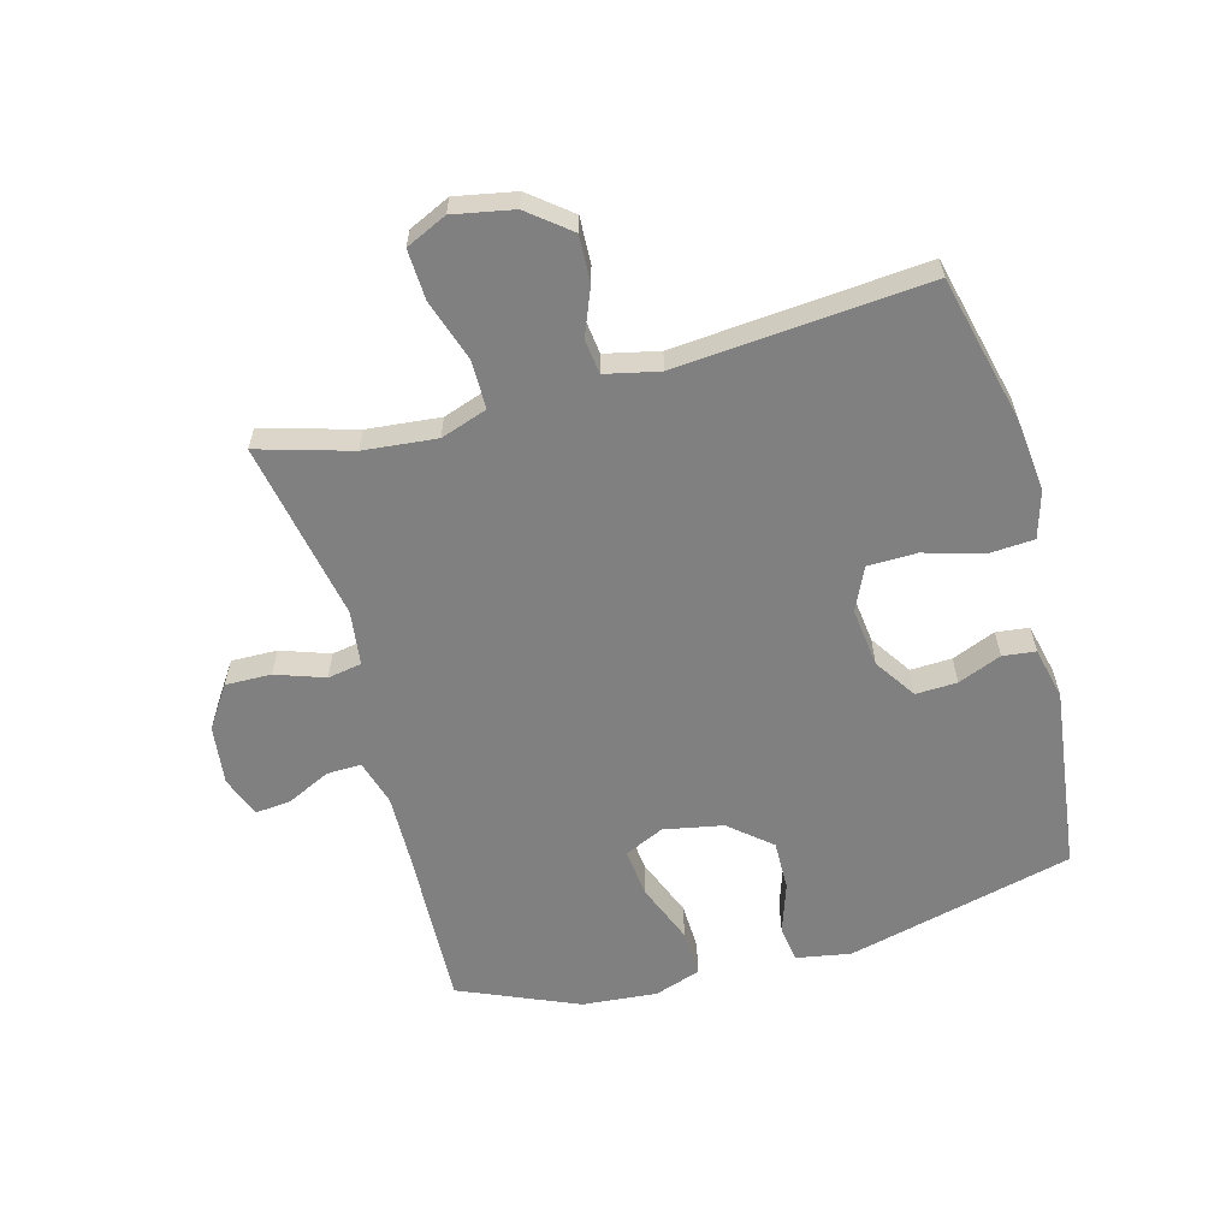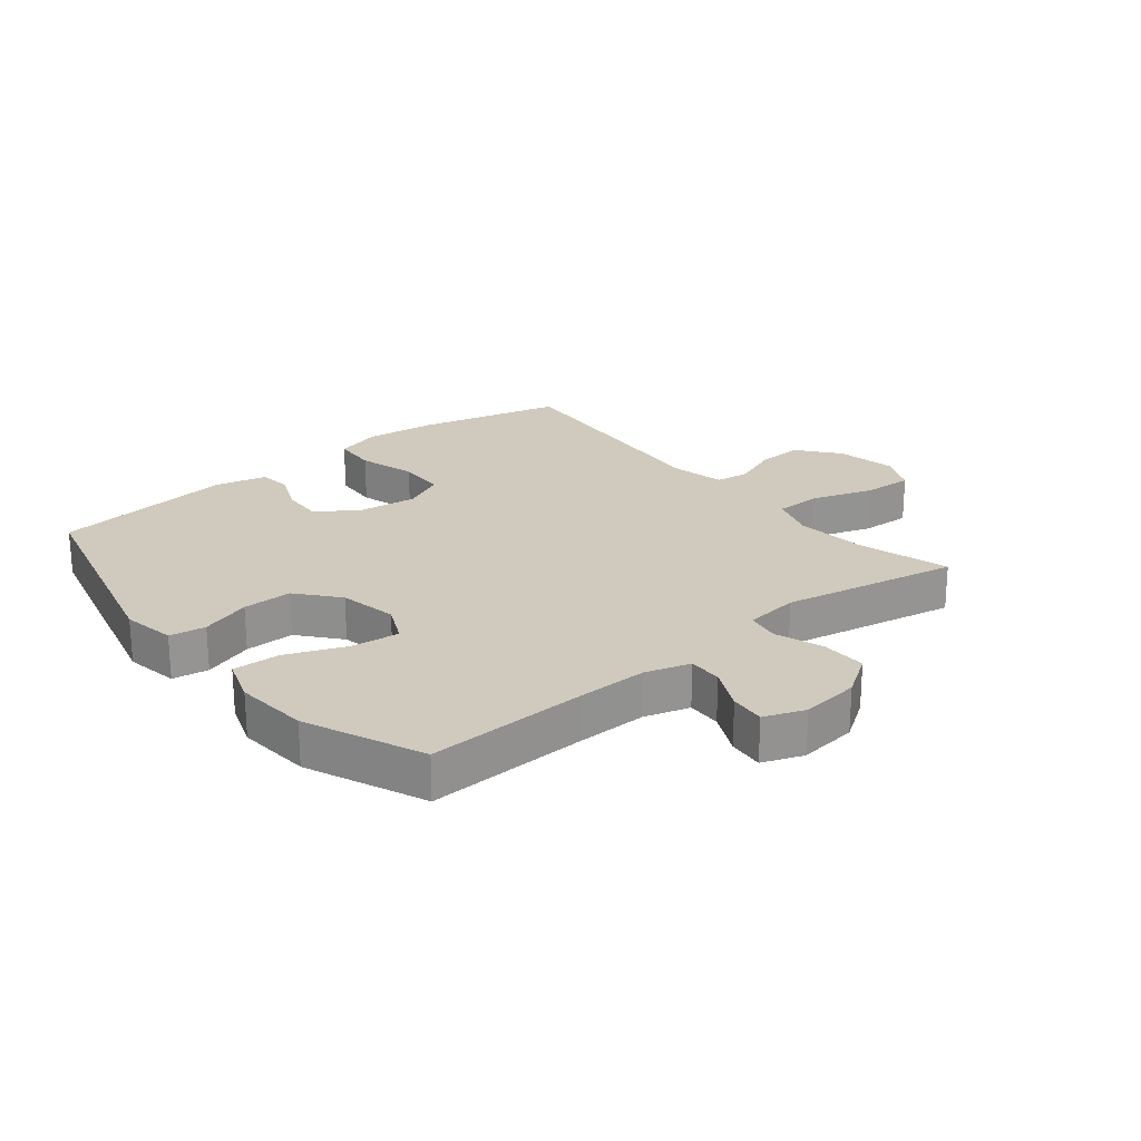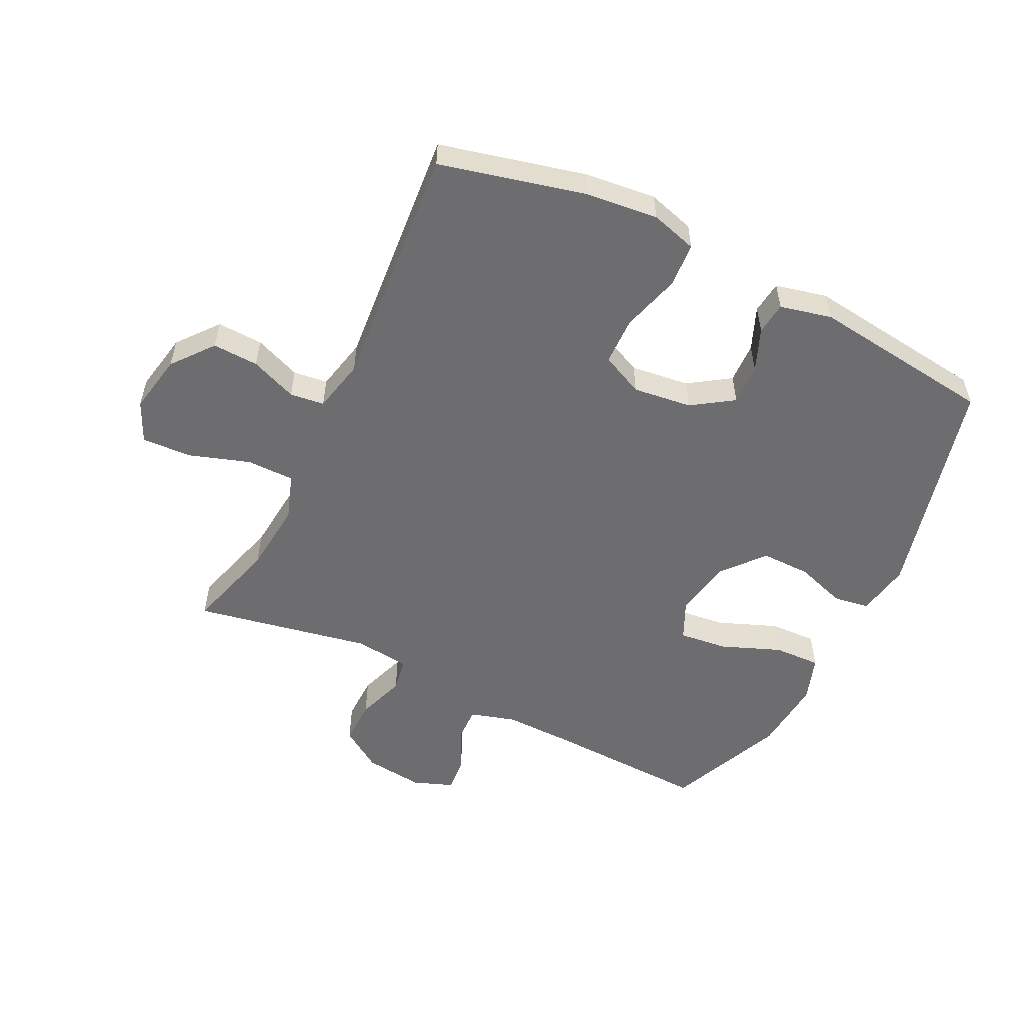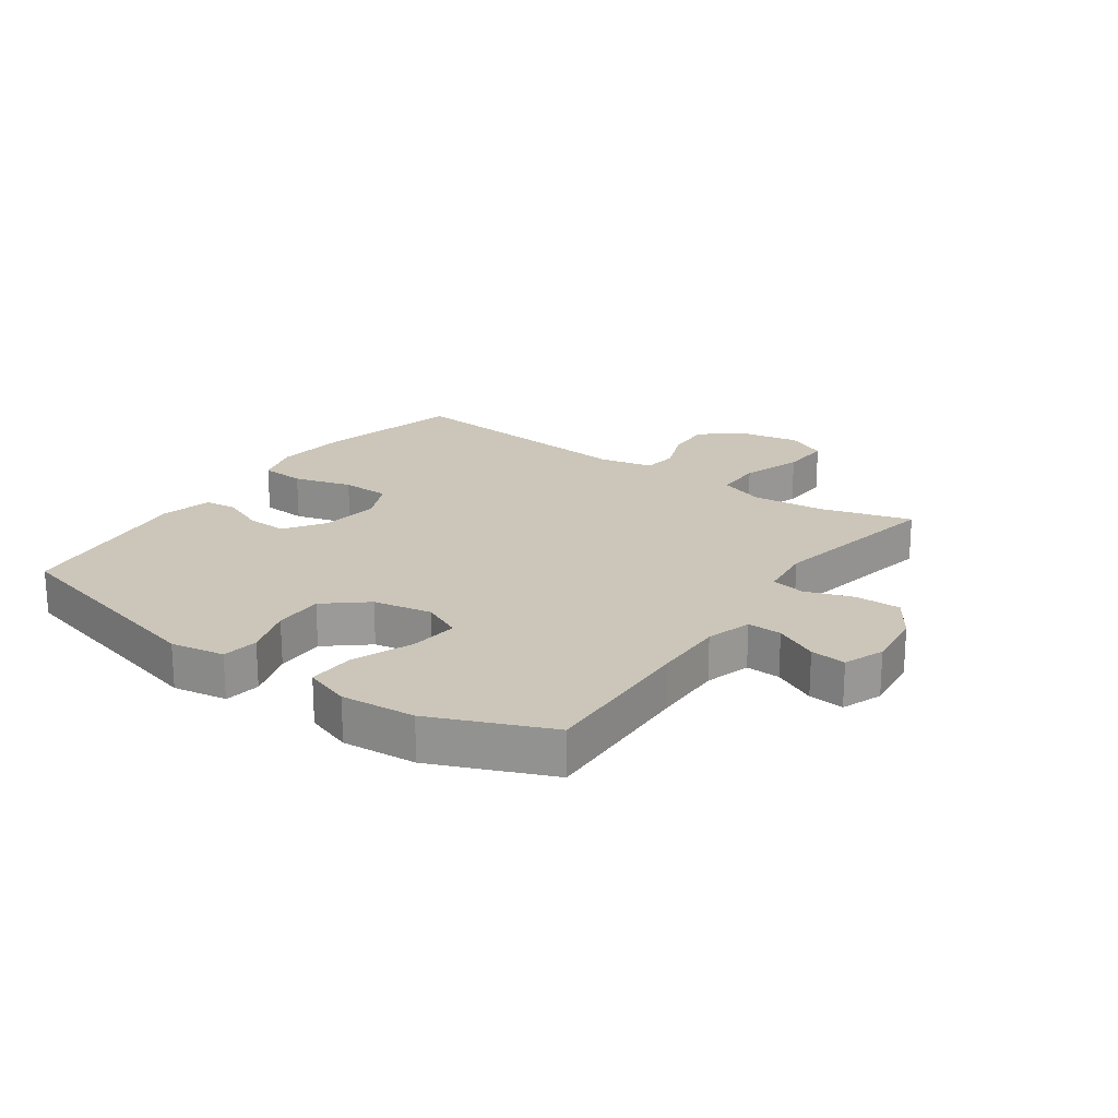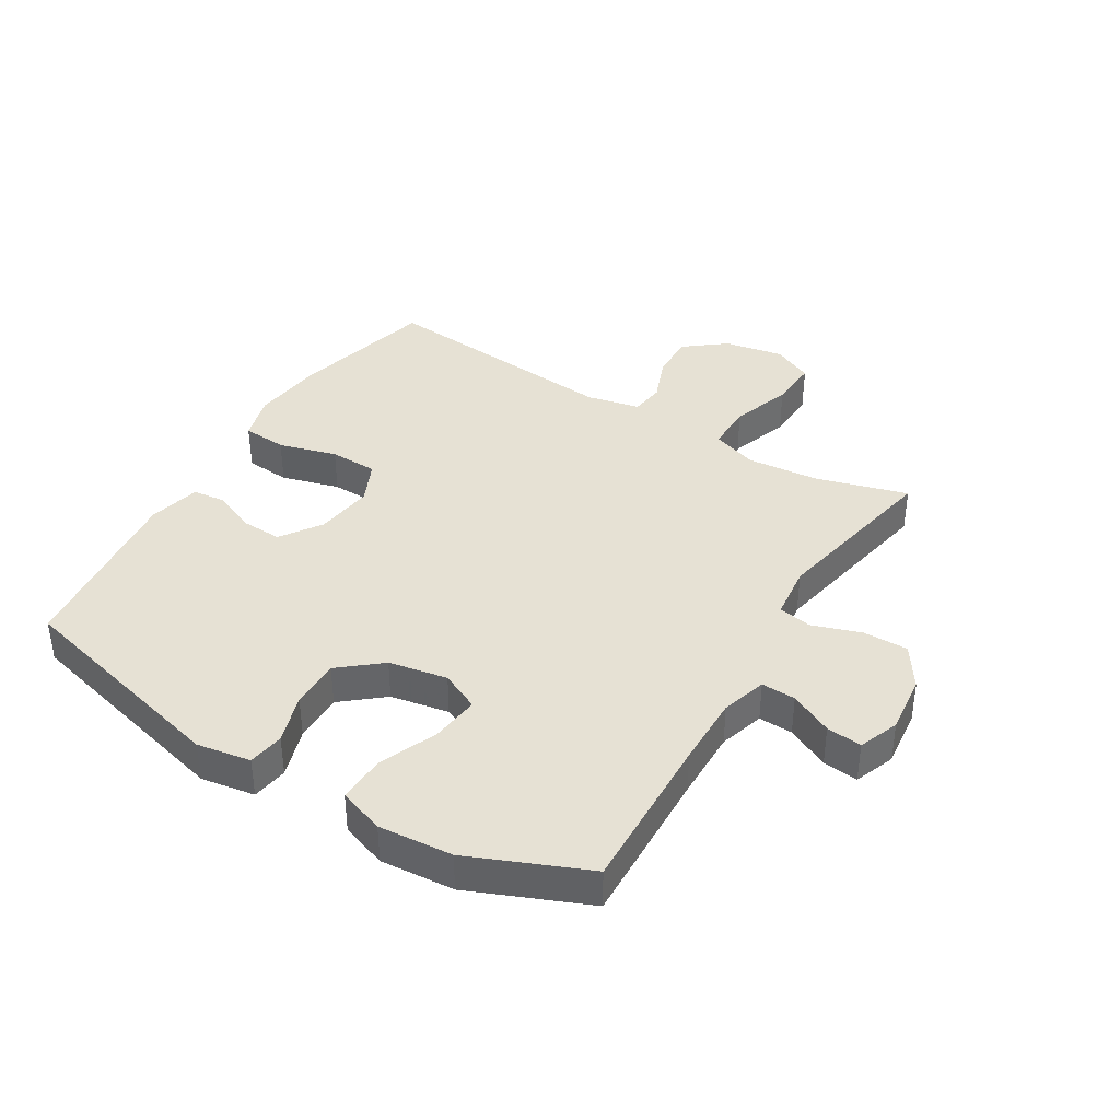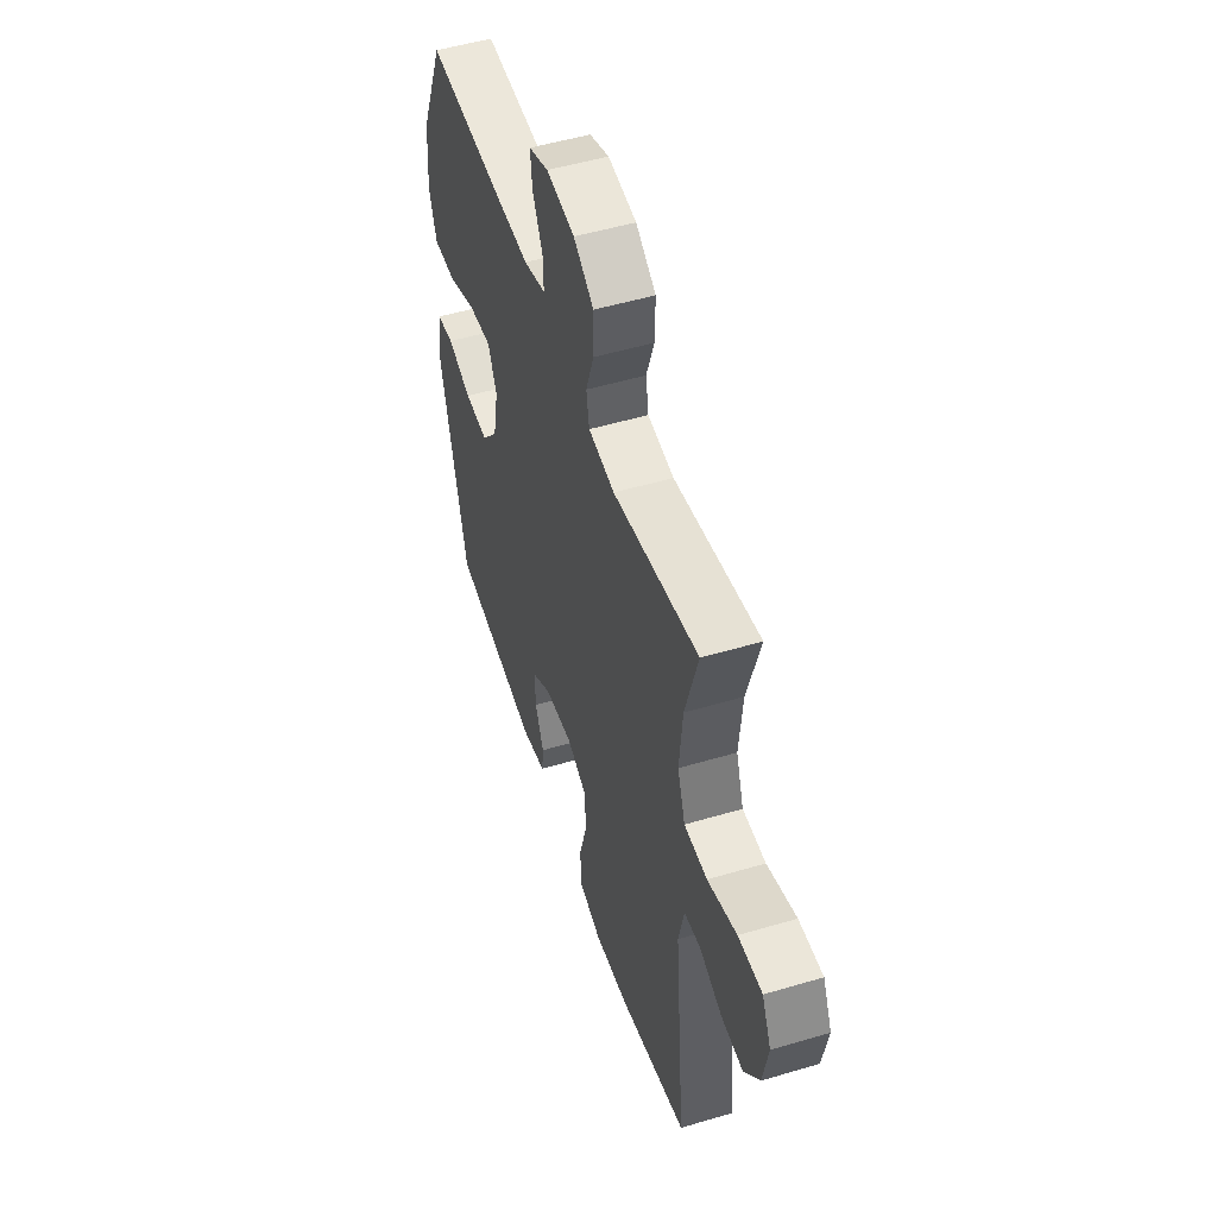
<metadata>
{"format":"obj","ext":"obj","renderer":"f3d","projection":"perspective","resolution":1024,"background":"white","views":[{"elev":-60.1,"azim":105.0,"up":"+Y"},{"elev":23.0,"azim":-39.2,"up":"+Y"},{"elev":-54.1,"azim":153.7,"up":"+Y"},{"elev":21.0,"azim":-54.7,"up":"+Y"},{"elev":39.0,"azim":-58.6,"up":"+Y"},{"elev":51.3,"azim":72.1,"up":"+Z"}]}
</metadata>
<code>
v 0.5 0.07 -0.5
v 0.264 0.07 -0.558
v 0.146 0.07 -0.571
v 0.07 0.07 -0.549
v 0.065 0.07 -0.476
v 0.092 0.07 -0.381
v 0.09 0.07 -0.302
v 0.021 0.07 -0.27
v -0.075 0.07 -0.282
v -0.142 0.07 -0.327
v -0.139 0.07 -0.394
v -0.11 0.07 -0.464
v -0.116 0.07 -0.517
v -0.2 0.07 -0.537
v -0.5 0.07 -0.5
v -0.593 0.07 -0.133
v -0.578 0.07 -0.045
v -0.519 0.07 -0.036
v -0.437 0.07 -0.063
v -0.356 0.07 -0.064
v -0.3 0.07 0.003
v -0.282 0.07 0.099
v -0.312 0.07 0.163
v -0.391 0.07 0.154
v -0.488 0.07 0.115
v -0.565 0.07 0.112
v -0.591 0.07 0.187
v -0.581 0.07 0.308
v -0.5 0.07 0.5
v -0.238 0.07 0.49
v -0.122 0.07 0.488
v -0.048 0.07 0.51
v -0.05 0.07 0.566
v -0.084 0.07 0.636
v -0.09 0.07 0.694
v -0.024 0.07 0.719
v 0.072 0.07 0.708
v 0.14 0.07 0.663
v 0.139 0.07 0.589
v 0.112 0.07 0.51
v 0.122 0.07 0.455
v 0.211 0.07 0.444
v 0.5 0.07 0.5
v 0.457 0.07 0.35
v 0.446 0.07 0.232
v 0.472 0.07 0.157
v 0.55 0.07 0.157
v 0.649 0.07 0.19
v 0.73 0.07 0.194
v 0.761 0.07 0.128
v 0.743 0.07 0.031
v 0.69 0.07 -0.036
v 0.615 0.07 -0.033
v 0.539 0.07 -0.003
v 0.483 0.07 -0.01
v 0.464 0.07 -0.097
v 0.5 0 -0.5
v 0.264 0 -0.558
v 0.146 0 -0.571
v 0.07 0 -0.549
v 0.065 0 -0.476
v 0.092 0 -0.381
v 0.09 0 -0.302
v 0.021 0 -0.27
v -0.075 0 -0.282
v -0.142 0 -0.327
v -0.139 0 -0.394
v -0.11 0 -0.464
v -0.116 0 -0.517
v -0.2 0 -0.537
v -0.5 0 -0.5
v -0.593 0 -0.133
v -0.578 0 -0.045
v -0.519 0 -0.036
v -0.437 0 -0.063
v -0.356 0 -0.064
v -0.3 0 0.003
v -0.282 0 0.099
v -0.312 0 0.163
v -0.391 0 0.154
v -0.488 0 0.115
v -0.565 0 0.112
v -0.591 0 0.187
v -0.581 0 0.308
v -0.5 0 0.5
v -0.238 0 0.49
v -0.122 0 0.488
v -0.048 0 0.51
v -0.05 0 0.566
v -0.084 0 0.636
v -0.09 0 0.694
v -0.024 0 0.719
v 0.072 0 0.708
v 0.14 0 0.663
v 0.139 0 0.589
v 0.112 0 0.51
v 0.122 0 0.455
v 0.211 0 0.444
v 0.5 0 0.5
v 0.457 0 0.35
v 0.446 0 0.232
v 0.472 0 0.157
v 0.55 0 0.157
v 0.649 0 0.19
v 0.73 0 0.194
v 0.761 0 0.128
v 0.743 0 0.031
v 0.69 0 -0.036
v 0.615 0 -0.033
v 0.539 0 -0.003
v 0.483 0 -0.01
v 0.464 0 -0.097
f 51 52 53 54
f 51 54 55
f 50 51 55
f 47 48 49 50
f 46 47 50 55
f 45 46 55 56
f 42 43 44
f 41 42 44 45
f 37 38 39 40
f 37 40 41
f 36 37 41
f 33 34 35 36
f 32 33 36 41
f 31 32 41 45
f 27 28 29 30
f 24 25 26 27
f 23 24 27 30
f 22 23 30 31
f 16 17 18 19
f 16 19 20
f 15 16 20
f 14 15 20 21
f 11 12 13 14
f 10 11 14 21
f 3 4 5 6
f 3 6 7
f 56 1 2 3
f 56 3 7
f 45 56 7 8
f 31 45 8 9
f 21 22 31
f 9 10 21 31
f 110 109 108 107
f 111 110 107
f 111 107 106
f 106 105 104 103
f 111 106 103 102
f 112 111 102 101
f 100 99 98
f 101 100 98 97
f 96 95 94 93
f 97 96 93
f 97 93 92
f 92 91 90 89
f 97 92 89 88
f 101 97 88 87
f 86 85 84 83
f 83 82 81 80
f 86 83 80 79
f 87 86 79 78
f 75 74 73 72
f 76 75 72
f 76 72 71
f 77 76 71 70
f 70 69 68 67
f 77 70 67 66
f 62 61 60 59
f 63 62 59
f 59 58 57 112
f 63 59 112
f 64 63 112 101
f 65 64 101 87
f 87 78 77
f 87 77 66 65
f 1 57 58 2
f 2 58 59 3
f 3 59 60 4
f 4 60 61 5
f 5 61 62 6
f 6 62 63 7
f 7 63 64 8
f 8 64 65 9
f 9 65 66 10
f 10 66 67 11
f 11 67 68 12
f 12 68 69 13
f 13 69 70 14
f 14 70 71 15
f 15 71 72 16
f 16 72 73 17
f 17 73 74 18
f 18 74 75 19
f 19 75 76 20
f 20 76 77 21
f 21 77 78 22
f 22 78 79 23
f 23 79 80 24
f 24 80 81 25
f 25 81 82 26
f 26 82 83 27
f 27 83 84 28
f 28 84 85 29
f 29 85 86 30
f 30 86 87 31
f 31 87 88 32
f 32 88 89 33
f 33 89 90 34
f 34 90 91 35
f 35 91 92 36
f 36 92 93 37
f 37 93 94 38
f 38 94 95 39
f 39 95 96 40
f 40 96 97 41
f 41 97 98 42
f 42 98 99 43
f 43 99 100 44
f 44 100 101 45
f 45 101 102 46
f 46 102 103 47
f 47 103 104 48
f 48 104 105 49
f 49 105 106 50
f 50 106 107 51
f 51 107 108 52
f 52 108 109 53
f 53 109 110 54
f 54 110 111 55
f 55 111 112 56
f 56 112 57 1

</code>
